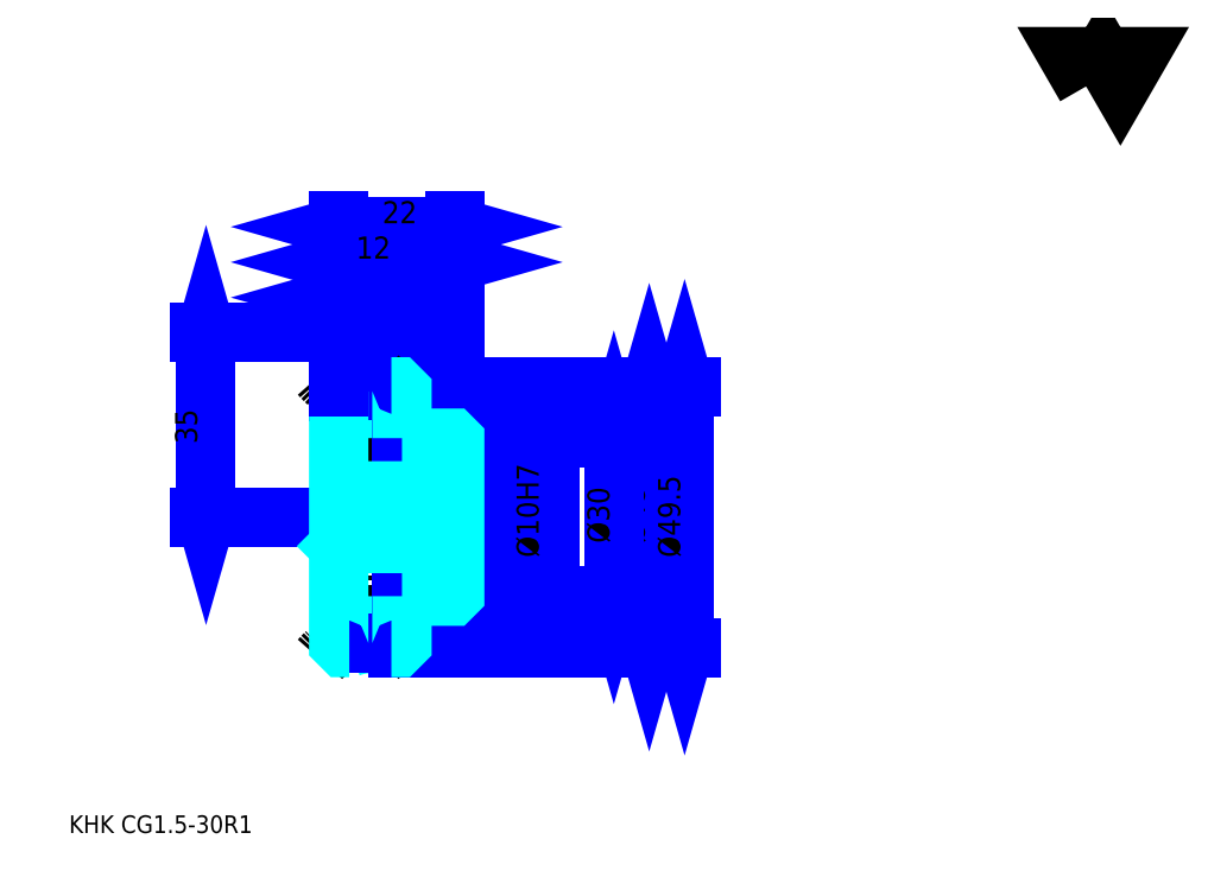
<metadata>
{"format":"dxf","ext":"dxf","renderer":"ezdxf+matplotlib","layout":"modelspace","background":"white","min_lineweight":24,"dpi":150}
</metadata>
<code>
0
SECTION
2
ENTITIES
0
TEXT
8
0
10
8.387
20
9.226
40
3.355
41
1
1
KHK CG1.5-30R1
7
KANJI
50
0
51
0
0
TEXT
8
0
10
8.387
20
4.194
40
3.355
41
1
1

7
KANJI
50
0
51
0
0
TEXT
8
0
10
8.387
20
151
40
3.774
41
1
1

7
KANJI
50
0
51
0
0
POLYLINE
8
0
66
     1
70
     2
0
VERTEX
8
0
10
201.3
20
151
0
VERTEX
8
0
10
198
20
156.6
0
VERTEX
8
0
10
211.1
20
156.6
0
VERTEX
8
0
10
207.8
20
151
0
VERTEX
8
0
10
204.6
20
156.6
0
VERTEX
8
0
10
201.3
20
151
0
SEQEND
0
LINE
8
DASHDOT
10
62.06
20
104.2
11
69.03
21
104.2
0
LINE
8
DASHDOT
10
65.55
20
106.7
11
65.55
21
41.93
0
LINE
8
0
10
118.5
20
93.19
11
118.5
21
45.19
0
POLYLINE
8
0
66
     1
70
     2
0
VERTEX
8
0
10
119.3
20
90.26
0
VERTEX
8
0
10
118.5
20
93.19
0
VERTEX
8
0
10
117.6
20
90.26
0
SEQEND
0
POLYLINE
8
0
66
     1
70
     2
0
VERTEX
8
0
10
117.6
20
48.13
0
VERTEX
8
0
10
118.5
20
45.19
0
VERTEX
8
0
10
119.3
20
48.13
0
SEQEND
0
LINE
8
0
10
81.55
20
93.19
11
119.7
21
93.19
0
LINE
8
0
10
81.55
20
45.19
11
119.7
21
45.19
0
TEXT
8
0
10
117.6
20
64.27
40
4.194
41
1
1
%%c48
7
KANJI
50
90
51
0
0
LINE
8
0
10
125.2
20
93.94
11
125.2
21
44.44
0
POLYLINE
8
0
66
     1
70
     2
0
VERTEX
8
0
10
126
20
91.01
0
VERTEX
8
0
10
125.2
20
93.94
0
VERTEX
8
0
10
124.3
20
91.01
0
SEQEND
0
POLYLINE
8
0
66
     1
70
     2
0
VERTEX
8
0
10
124.3
20
47.38
0
VERTEX
8
0
10
125.2
20
44.44
0
VERTEX
8
0
10
126
20
47.38
0
SEQEND
0
LINE
8
0
10
81.55
20
93.94
11
126.4
21
93.94
0
LINE
8
0
10
81.55
20
44.44
11
126.4
21
44.44
0
TEXT
8
0
10
124.3
20
61.54
40
4.194
41
1
1
%%c49.5
7
KANJI
50
90
51
0
0
LINE
8
0
10
34.39
20
69.19
11
34.39
21
104.2
0
POLYLINE
8
0
66
     1
70
     2
0
VERTEX
8
0
10
33.55
20
72.13
0
VERTEX
8
0
10
34.39
20
69.19
0
VERTEX
8
0
10
35.23
20
72.13
0
SEQEND
0
POLYLINE
8
0
66
     1
70
     2
0
VERTEX
8
0
10
35.23
20
101.3
0
VERTEX
8
0
10
34.39
20
104.2
0
VERTEX
8
0
10
33.55
20
101.3
0
SEQEND
0
LINE
8
0
10
59.55
20
69.19
11
33.13
21
69.19
0
LINE
8
0
10
62.06
20
104.2
11
33.13
21
104.2
0
TEXT
8
0
10
32.71
20
83.13
40
4.194
41
1
1
35
7
KANJI
50
90
51
0
0
LINE
8
0
10
71.55
20
117.6
11
81.55
21
117.6
0
POLYLINE
8
0
66
     1
70
     2
0
VERTEX
8
0
10
74.48
20
118.5
0
VERTEX
8
0
10
71.55
20
117.6
0
VERTEX
8
0
10
74.48
20
116.8
0
SEQEND
0
POLYLINE
8
0
66
     1
70
     2
0
VERTEX
8
0
10
78.61
20
116.8
0
VERTEX
8
0
10
81.55
20
117.6
0
VERTEX
8
0
10
78.61
20
118.5
0
SEQEND
0
LINE
8
0
10
71.55
20
93.94
11
71.55
21
118.9
0
TEXT
8
0
10
73.82
20
118.3
40
4.194
41
1
1
10
7
KANJI
50
0
51
0
0
LINE
8
0
10
59.55
20
110.9
11
65.55
21
110.9
0
POLYLINE
8
0
66
     1
70
     2
0
VERTEX
8
0
10
62.48
20
111.7
0
VERTEX
8
0
10
59.55
20
110.9
0
VERTEX
8
0
10
62.48
20
110.1
0
SEQEND
0
POLYLINE
8
0
66
     1
70
     2
0
VERTEX
8
0
10
62.61
20
110.1
0
VERTEX
8
0
10
65.55
20
110.9
0
VERTEX
8
0
10
62.61
20
111.7
0
SEQEND
0
LINE
8
0
10
65.55
20
93.94
11
65.55
21
112.2
0
TEXT
8
0
10
61.19
20
111.6
40
4.194
41
1
1
6
7
KANJI
50
0
51
0
0
ARC
8
DASHDOT
10
65.55
20
104.2
40
12.46
50
220
51
320
0
ARC
8
DASHDOT
10
65.55
20
34.19
40
12.46
50
40
51
140
0
ARC
8
0
10
65.55
20
104.2
40
14.38
50
245.3
51
294.7
0
ARC
8
0
10
65.55
20
34.19
40
14.38
50
65.33
51
114.7
0
ARC
8
0
10
65.55
20
104.2
40
11
50
248.7
51
291.3
0
ARC
8
0
10
65.55
20
34.19
40
11
50
68.72
51
111.3
0
LINE
8
DASHDOT
10
59.55
20
69.19
11
84.06
21
69.19
0
LINE
8
0
10
71.55
20
93.1
11
71.55
21
93.94
0
LINE
8
0
10
59.55
20
93.1
11
59.55
21
93.94
0
LINE
8
0
10
81.55
20
83.69
11
81.55
21
93.94
0
LINE
8
0
10
71.55
20
84.19
11
81.55
21
84.19
0
LINE
8
0
10
71.55
20
54.19
11
81.55
21
54.19
0
LINE
8
0
10
70.71
20
93.94
11
81.55
21
93.94
0
LINE
8
0
10
65.55
20
93.19
11
81.55
21
93.19
0
LINE
8
0
10
65.55
20
45.19
11
81.55
21
45.19
0
LINE
8
0
10
70.71
20
44.44
11
81.55
21
44.44
0
LINE
8
0
10
81.55
20
74.69
11
81.05
21
74.19
0
LINE
8
0
10
81.55
20
63.69
11
81.05
21
64.19
0
LINE
8
0
10
59.55
20
63.69
11
60.05
21
64.19
0
POLYLINE
8
0
66
     1
70
     2
0
VERTEX
8
0
10
61.56
20
93.94
0
VERTEX
8
0
10
60.39
20
93.94
0
VERTEX
8
0
10
59.55
20
93.1
0
VERTEX
8
0
10
59.55
20
63.69
0
SEQEND
0
POLYLINE
8
0
66
     1
70
     2
0
VERTEX
8
0
10
59.55
20
63.69
0
VERTEX
8
0
10
59.55
20
45.28
0
VERTEX
8
0
10
60.39
20
44.44
0
VERTEX
8
0
10
61.56
20
44.44
0
SEQEND
0
POLYLINE
8
0
66
     1
70
     2
0
VERTEX
8
0
10
59.55
20
74.69
0
VERTEX
8
0
10
60.05
20
74.19
0
VERTEX
8
0
10
60.05
20
64.19
0
VERTEX
8
0
10
81.05
20
64.19
0
VERTEX
8
0
10
81.05
20
74.19
0
VERTEX
8
0
10
60.05
20
74.19
0
SEQEND
0
LINE
8
0
10
59.55
20
124.3
11
81.55
21
124.3
0
POLYLINE
8
0
66
     1
70
     2
0
VERTEX
8
0
10
62.48
20
125.2
0
VERTEX
8
0
10
59.55
20
124.3
0
VERTEX
8
0
10
62.48
20
123.5
0
SEQEND
0
POLYLINE
8
0
66
     1
70
     2
0
VERTEX
8
0
10
78.61
20
123.5
0
VERTEX
8
0
10
81.55
20
124.3
0
VERTEX
8
0
10
78.61
20
125.2
0
SEQEND
0
LINE
8
0
10
59.55
20
93.94
11
59.55
21
125.6
0
LINE
8
0
10
81.55
20
93.94
11
81.55
21
125.6
0
TEXT
8
0
10
67.82
20
125
40
4.194
41
1
1
22
7
KANJI
50
0
51
0
0
LINE
8
0
10
59.55
20
117.6
11
71.55
21
117.6
0
POLYLINE
8
0
66
     1
70
     2
0
VERTEX
8
0
10
62.48
20
118.5
0
VERTEX
8
0
10
59.55
20
117.6
0
VERTEX
8
0
10
62.48
20
116.8
0
SEQEND
0
POLYLINE
8
0
66
     1
70
     2
0
VERTEX
8
0
10
68.61
20
116.8
0
VERTEX
8
0
10
71.55
20
117.6
0
VERTEX
8
0
10
68.61
20
118.5
0
SEQEND
0
TEXT
8
0
10
62.82
20
118.3
40
4.194
41
1
1
12
7
KANJI
50
0
51
0
0
LINE
8
0
10
111.7
20
84.19
11
111.7
21
54.19
0
POLYLINE
8
0
66
     1
70
     2
0
VERTEX
8
0
10
112.6
20
81.26
0
VERTEX
8
0
10
111.7
20
84.19
0
VERTEX
8
0
10
110.9
20
81.26
0
SEQEND
0
POLYLINE
8
0
66
     1
70
     2
0
VERTEX
8
0
10
110.9
20
57.13
0
VERTEX
8
0
10
111.7
20
54.19
0
VERTEX
8
0
10
112.6
20
57.13
0
SEQEND
0
LINE
8
0
10
81.55
20
84.19
11
113
21
84.19
0
LINE
8
0
10
81.55
20
54.19
11
113
21
54.19
0
TEXT
8
0
10
110.9
20
64.27
40
4.194
41
1
1
%%c30
7
KANJI
50
90
51
0
0
LINE
8
0
10
98.32
20
59.16
11
98.32
21
79.23
0
POLYLINE
8
0
66
     1
70
     2
0
VERTEX
8
0
10
97.48
20
77.13
0
VERTEX
8
0
10
98.32
20
74.19
0
VERTEX
8
0
10
99.16
20
77.13
0
SEQEND
0
POLYLINE
8
0
66
     1
70
     2
0
VERTEX
8
0
10
99.16
20
61.26
0
VERTEX
8
0
10
98.32
20
64.19
0
VERTEX
8
0
10
97.48
20
61.26
0
SEQEND
0
LINE
8
0
10
81.55
20
74.19
11
99.58
21
74.19
0
LINE
8
0
10
81.55
20
64.19
11
99.58
21
64.19
0
TEXT
8
0
10
97.48
20
61.54
40
4.194
41
1
1
%%c10H7
7
KANJI
50
90
51
0
0
POLYLINE
8
0
66
     1
70
     2
0
VERTEX
8
0
10
71.55
20
84.19
0
VERTEX
8
0
10
71.55
20
93.1
0
VERTEX
8
0
10
70.71
20
93.94
0
VERTEX
8
0
10
69.54
20
93.94
0
SEQEND
0
POLYLINE
8
0
66
     1
70
     2
0
VERTEX
8
0
10
69.54
20
44.44
0
VERTEX
8
0
10
70.71
20
44.44
0
VERTEX
8
0
10
71.55
20
45.28
0
VERTEX
8
0
10
71.55
20
54.19
0
SEQEND
0
POLYLINE
8
0
66
     1
70
     2
0
VERTEX
8
0
10
71.55
20
54.19
0
VERTEX
8
0
10
81.05
20
54.19
0
VERTEX
8
0
10
81.55
20
54.69
0
VERTEX
8
0
10
81.55
20
83.69
0
VERTEX
8
0
10
81.05
20
84.19
0
VERTEX
8
0
10
71.55
20
84.19
0
SEQEND
0
ENDSEC
0
EOF

</code>
